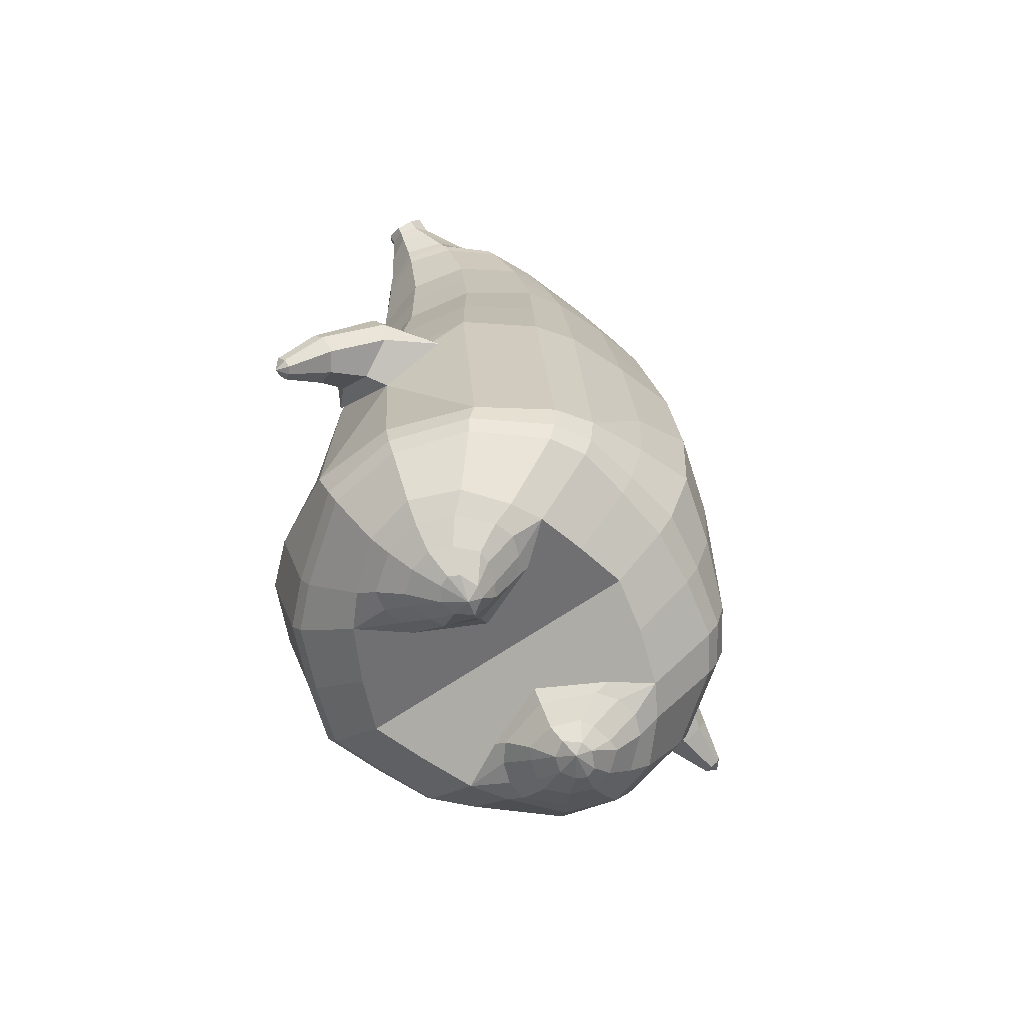
<metadata>
{"format":"obj","ext":"obj","renderer":"f3d","projection":"perspective","resolution":1024,"background":"white","views":[{"elev":-66.5,"azim":-53.2,"up":"+Y"}]}
</metadata>
<code>
o korok
v 0.01146 -0.7262 0.2721
v 0 0.8235 0.2949
v -0.2154 -0.7562 0.2321
v -0.2624 0.8285 0.2479
v -0.2858 -0.7662 0.2032
v -0.3535 0.8835 0.195
v -0.3781 -0.7762 0.1418
v -0.4418 0.8735 0.1021
v -0.4249 -0.7762 0.03718
v -0.4799 0.8635 0
v -0.4024 -0.7762 -0.07857
v -0.4418 0.8735 -0.1021
v -0.3171 -0.7662 -0.1845
v -0.3535 0.8835 -0.195
v -0.2509 -0.7562 -0.2477
v -0.2624 0.8285 -0.2479
v -0.01654 -0.7262 -0.3719
v -0 0.8235 -0.2949
v 0 0.7091 0.3428
v -0.2451 0.7091 0.2795
v -0.3244 0.7091 0.2424
v -0.4155 0.7091 0.1312
v -0.4497 0.7091 0
v -0.4155 0.7091 -0.1312
v -0.3244 0.7091 -0.2424
v -0.2451 0.7091 -0.2795
v -0 0.7091 -0.3428
v 4.2e-05 0.4499 0.4
v -0.2448 0.4499 0.3303
v -0.3176 0.4499 0.2864
v -0.415 0.4499 0.155
v -0.4491 0.4499 0
v -0.415 0.4499 -0.155
v -0.3176 0.4499 -0.2864
v -0.2448 0.4499 -0.3303
v 5.1e-05 0.4499 -0.405
v 0.000417 0.03232 0.465
v -0.2687 0.03232 0.3791
v -0.3488 0.03232 0.3253
v -0.499 0.03163 0.000242
v -0.3522 0.03232 -0.3518
v -0.2722 0.03232 -0.4067
v 0.000286 0.03232 -0.495
v -0.1511 -0.7762 0.1471
v -0.0945 -0.7712 -0.002774
v -0.1735 -0.7762 -0.1421
v 0.01408 -0.4417 0.4724
v -0.2501 -0.5217 0.3995
v -0.3299 -0.5417 0.3553
v -0.5194 -0.5667 0.04023
v -0.4161 -0.4667 -0.3412
v -0.3288 -0.4167 -0.4465
v -0.01081 -0.3167 -0.5825
v 0.01323 -0.6266 0.384
v -0.2351 -0.6266 0.3642
v -0.3112 -0.6316 0.3265
v -0.4326 -0.6416 0.2004
v -0.4916 -0.6516 0.04249
v -0.4774 -0.6516 -0.1246
v -0.3576 -0.6516 -0.2967
v -0.2822 -0.6516 -0.3816
v -0.01791 -0.6516 -0.4938
v 0.01377 -0.5792 0.4196
v -0.2416 -0.5892 0.3858
v -0.3198 -0.5942 0.3448
v -0.444 -0.6042 0.2096
v -0.5092 -0.6142 0.04215
v -0.4931 -0.6142 -0.136
v -0.3658 -0.6142 -0.3171
v -0.2875 -0.6142 -0.4051
v -0.01648 -0.6142 -0.5195
v -0.2683 -0.8562 0.1116
v -0.3122 -0.8562 0.0727
v -0.3322 -0.8562 0.02405
v -0.3209 -0.8562 -0.02735
v -0.2845 -0.8562 -0.07327
v -0.1768 -0.8562 -0.05414
v -0.1657 -0.8562 0.07393
v -0.1537 -0.8562 0.008429
v -0.2655 -0.8962 0.05735
v -0.2785 -0.8962 0.03453
v -0.2697 -0.8962 0.009797
v -0.2404 -0.8962 -0.01308
v -0.1742 -0.8962 0.0254
v -0.2838 -0.8076 0.1618
v -0.3094 -0.8076 -0.1373
v -0.3659 -0.8125 -0.05693
v -0.3825 -0.8125 0.02844
v -0.1717 -0.7962 -0.113
v -0.3517 -0.8125 0.106
v -0.1529 -0.7962 0.1192
v -0.1209 -0.7962 -0.000246
v -0.1928 -0.8562 0.09096
v -0.2391 -0.8562 0.1083
v -0.2065 -0.8562 -0.06616
v -0.2552 -0.8562 -0.07508
v -0.1962 -0.8962 0.06069
v -0.2236 -0.8962 0.07126
v -0.2121 -0.9112 0.03863
v -0.202 -0.8962 -0.005524
v -0.2368 -0.8022 0.1718
v -0.1909 -0.7962 0.1534
v -0.2147 -0.7962 -0.1406
v -0.2632 -0.8022 -0.1499
v -0.1034 -0.7412 0.2543
v -0.1362 0.8085 0.2807
v -0.1226 0.7091 0.3162
v -0.1224 0.4499 0.3726
v -0.1353 0.03232 0.4264
v -0.1198 -0.4817 0.4396
v -0.1133 -0.6266 0.3763
v -0.1163 -0.5842 0.405
v -0.1336 -0.7412 -0.317
v -0.1362 0.8085 -0.2807
v -0.1226 0.7091 -0.3162
v -0.1223 0.4499 -0.3726
v -0.1361 0.03232 -0.4561
v -0.1689 -0.3417 -0.5413
v -0.1482 -0.6516 -0.4453
v -0.1498 -0.6142 -0.4698
v -0.5063 -0.206 0.007332
v -0.5506 -0.1961 -0.02022
v -0.6156 -0.03272 -0.01935
v -0.5466 -0.1457 -0.09553
v -0.5605 -0.09942 -0.1075
v -0.6086 -0.1229 0.07208
v -0.5883 -0.1668 0.06176
v -0.6011 -0.2001 -0.1124
v -0.6208 -0.1697 -0.1315
v -0.6144 -0.2266 -0.07072
v -0.6874 -0.1525 -0.0984
v -0.6869 -0.2018 -0.03846
v -0.6538 -0.2261 -0.03822
v -0.6722 -0.2638 -0.1543
v -0.6824 -0.2498 -0.1628
v -0.6795 -0.2726 -0.1384
v -0.7111 -0.2416 -0.1502
v -0.7093 -0.2634 -0.1263
v -0.6937 -0.2746 -0.1251
v -0.7042 -0.2707 -0.156
v -0.5834 -0.05906 -0.08522
v -0.6518 -0.1558 -0.1234
v -0.7034 -0.2388 -0.1595
v -0.4832 -0.02873 0.1056
v -0.6199 -0.07673 0.04839
v -0.6963 -0.1763 -0.06148
v -0.7182 -0.2463 -0.1394
v -0.496 -0.1309 0.1485
v -0.1228 -0.3236 0.4478
v 0.01053 -0.2355 0.4843
v -0.444 -0.5563 0.2225
v -0.463 0.03114 0.1916
v -0.5057 -0.1253 -0.1383
v -0.4814 -0.02484 -0.1038
v -0.4572 0.03404 -0.1901
v -0.5079 -0.5405 -0.1581
v 0.2474 -0.7562 0.1977
v 0.2474 0.866 0.261
v 0.3149 -0.7662 0.1542
v 0.3386 0.8735 0.215
v 0.397 -0.7762 0.07398
v 0.4293 0.876 0.1194
v 0.4249 -0.7762 -0.03718
v 0.4614 0.866 -0
v 0.3826 -0.7762 -0.1472
v 0.2836 -0.7662 -0.2327
v 0.3386 0.8735 -0.215
v 0.212 -0.7562 -0.2818
v 0.2474 0.866 -0.261
v 0.2452 0.7091 0.2795
v 0.3246 0.7091 0.2424
v 0.4157 0.7091 0.1312
v 0.45 0.7091 -0
v 0.4157 0.7091 -0.1312
v 0.3246 0.7091 -0.2424
v 0.2452 0.7091 -0.2795
v 0.2452 0.4499 0.3303
v 0.3182 0.4499 0.2864
v 0.4157 0.4499 0.155
v 0.45 0.4499 -0
v 0.4157 0.4499 -0.155
v 0.3182 0.4499 -0.2864
v 0.2452 0.4499 -0.3303
v 0.2743 0.03232 0.3763
v 0.3551 0.03232 0.3217
v 0.5023 0.03204 -0
v 0.3518 0.03232 -0.3551
v 0.2708 0.03232 -0.4087
v 0.1723 -0.7762 0.1217
v 0.09297 -0.7712 -0.01716
v 0.15 -0.7762 -0.1666
v 0.2922 -0.5217 0.3702
v 0.3733 -0.5417 0.3099
v 0.5199 -0.5667 -0.04023
v 0.3775 -0.4667 -0.3842
v 0.2985 -0.4167 -0.4676
v 0.2799 -0.6266 0.3311
v 0.3567 -0.6316 0.2761
v 0.46 -0.6416 0.1256
v 0.4917 -0.6516 -0.04249
v 0.4505 -0.6516 -0.2014
v 0.3104 -0.6516 -0.3458
v 0.233 -0.6516 -0.4135
v 0.287 -0.5892 0.3535
v 0.3657 -0.5942 0.2959
v 0.4717 -0.6042 0.1371
v 0.5095 -0.6142 -0.04215
v 0.4664 -0.6142 -0.2106
v 0.3199 -0.6142 -0.3636
v 0.2414 -0.6142 -0.4342
v 0.2836 -0.8562 0.06331
v 0.3201 -0.8562 0.01739
v 0.3313 -0.8562 -0.03401
v 0.3113 -0.8562 -0.08266
v 0.2675 -0.8562 -0.1216
v 0.1649 -0.8562 -0.08375
v 0.176 -0.8562 0.04403
v 0.1528 -0.8562 -0.01839
v 0.2714 -0.8962 0.01037
v 0.2803 -0.8962 -0.01436
v 0.2673 -0.8962 -0.03718
v 0.2344 -0.8962 -0.05462
v 0.1759 -0.8962 -0.005229
v 0.3074 -0.8076 0.1106
v 0.2819 -0.8076 -0.1873
v 0.3505 -0.8125 -0.1196
v 0.3816 -0.8125 -0.03841
v 0.1516 -0.7962 -0.1388
v 0.3648 -0.8125 0.04333
v 0.1703 -0.7962 0.09276
v 0.1193 -0.7962 -0.01968
v 0.2057 -0.8562 0.0561
v 0.2543 -0.8562 0.06511
v 0.192 -0.8562 -0.1008
v 0.2383 -0.8562 -0.1182
v 0.2038 -0.8962 0.02569
v 0.2325 -0.8962 0.03136
v 0.2155 -0.9112 0.001219
v 0.198 -0.8962 -0.04052
v 0.2617 -0.8022 0.1308
v 0.2133 -0.7962 0.1204
v 0.1896 -0.7962 -0.173
v 0.2354 -0.8022 -0.1906
v 0.1283 -0.7412 0.2428
v 0.1362 0.8535 0.2807
v 0.1226 0.7091 0.3162
v 0.1226 0.4499 0.3726
v 0.1364 0.03232 0.4264
v 0.1516 -0.4817 0.4298
v 0.1446 -0.6266 0.3655
v 0.1484 -0.5842 0.3944
v 0.09802 -0.7412 -0.3297
v 0.1362 0.8535 -0.2807
v 0.1226 0.7091 -0.3162
v 0.1226 0.4499 -0.3726
v 0.1356 0.03232 -0.4566
v 0.1449 -0.3417 -0.5483
v 0.1096 -0.6516 -0.4563
v 0.115 -0.6142 -0.4795
v 0.5132 -0.2066 -0.008658
v 0.5752 -0.1922 0.004562
v 0.6146 -0.01751 0.006727
v 0.5857 -0.1503 -0.07671
v 0.5958 -0.1022 -0.08803
v 0.5943 -0.1014 0.1011
v 0.5843 -0.1499 0.08972
v 0.7065 -0.1654 -0.0347
v 0.7172 -0.1271 -0.04643
v 0.6977 -0.1832 0.01239
v 0.7243 -0.07707 0.01254
v 0.7071 -0.1246 0.07124
v 0.6984 -0.1634 0.05944
v 0.8055 -0.1698 0.003182
v 0.8105 -0.1517 -0.001537
v 0.8026 -0.1741 0.02202
v 0.8137 -0.1298 0.02202
v 0.8062 -0.1507 0.04557
v 0.8021 -0.1689 0.04085
v 0.8275 -0.1568 0.02388
v 0.606 -0.05536 -0.06284
v 0.7228 -0.09745 -0.02557
v 0.8146 -0.1311 0.009763
v 0.4827 -0.02659 0.1052
v 0.605 -0.05461 0.07754
v 0.716 -0.09576 0.05199
v 0.8122 -0.1305 0.03567
v 0.4976 -0.1283 0.1437
v 0.1486 -0.3236 0.44
v 0.4713 -0.5563 0.1589
v 0.4635 0.03263 0.1913
v 0.516 -0.1282 -0.1439
v 0.4894 -0.02689 -0.1053
v 0.4634 0.03262 -0.1913
v 0.4862 -0.5414 -0.2236
v -0.2036 0.8835 -0.1131
v -0.1386 0.8835 0
v -0.2036 0.8835 0.1131
v 0.05122 0.8835 0.197
v -0.01378 0.8835 0.09849
v -0.06378 0.8835 0
v -0.01378 0.8835 -0.09849
v 0.05122 0.8835 -0.197
v -0.4619 0.9235 0.08368
v -0.3735 0.9335 0.1531
v -0.4949 0.9135 0
v -0.4619 0.9235 -0.08368
v -0.3735 0.9335 -0.1531
v -0.2986 0.9335 0.08655
v -0.2986 0.9335 -0.08655
v -0.2586 0.9335 0
v -0.4931 0.9705 0.05951
v -0.4067 0.9857 0.11
v -0.5235 0.9651 0
v -0.4931 0.9705 -0.05951
v -0.4067 0.9857 -0.11
v -0.3469 0.9963 0.05498
v -0.3469 0.9963 -0.05498
v -0.315 1.002 0
v 0.3861 0.9835 0.1629
v 0.3277 0.9835 0.1879
v 0.4642 0.9835 0.08817
v 0.4916 0.9835 0
v 0.4642 0.9835 -0.08817
v 0.3861 0.9835 -0.1629
v 0.3277 0.9835 -0.1879
v 0.2591 0.9835 -0.1915
v 0.2591 0.9835 0.1915
v 0.2015 0.9835 -0.1418
v 0.2015 0.9835 0.1418
v 0.1727 0.9835 0.07092
v 0.1547 0.9835 0
v 0.1727 0.9835 -0.07092
v 0.4556 1.06 0.1018
v 0.4225 1.075 0.1174
v 0.4898 1.039 0.06613
v 0.5153 1.032 0
v 0.4898 1.039 -0.06613
v 0.4556 1.06 -0.1018
v 0.4225 1.075 -0.1174
v 0.3751 1.097 -0.1197
v 0.3751 1.097 0.1197
v 0.3425 1.113 -0.08864
v 0.3425 1.113 0.08864
v 0.5729 1.204 0.03311
v 0.5949 1.19 0
v 0.5729 1.204 -0.03311
v 0.5572 1.235 0.03065
v 0.5409 1.244 0
v 0.5572 1.235 -0.03065
v -0.3635 0.9085 -0.1836
v -0.2586 0.9085 -0.1018
v -0.2586 0.9085 0.1018
v -0.3635 0.9085 0.1836
v -0.4519 0.8985 0.09521
v -0.4879 0.8885 0
v -0.1986 0.9085 0
v -0.4519 0.8985 -0.09521
v 0.1102 0.9085 0.1549
v 0.07219 0.9085 0.08421
v 0.3477 0.9085 0.1935
v 0.1872 0.9085 -0.2208
v 0.2716 0.9085 -0.2231
v 0.04844 0.9085 0
v 0.07219 0.9085 -0.08421
v 0.3477 0.9085 -0.1935
v 0.4293 0.876 -0.1194
v 0.1102 0.9085 -0.1549
v 0.2716 0.9085 0.2231
v 0.1872 0.9085 0.2208
v -0.5217 1.013 0.0369
v -0.4866 1.049 0.05175
v -0.5379 0.9972 0
v -0.5217 1.013 -0.0369
v -0.4866 1.049 -0.05175
v -0.4534 1.082 0.03564
v -0.4534 1.082 -0.03564
v -0.4413 1.094 0
v -0.5398 1.028 0.0369
v -0.5222 1.063 0.05175
v -0.5479 1.011 0
v -0.5398 1.028 -0.0369
v -0.5222 1.063 -0.05175
v -0.5056 1.096 0.03564
v -0.5056 1.096 -0.03564
v -0.4996 1.108 0
v 0.3261 1.12 -0.04427
v 0.2685 1.202 0.03542
v 0.2685 1.202 -0.03542
v 0.3515 1.163 -0.01408
v 0.3515 1.163 0.01408
v 0.291 1.218 0.01276
v 0.291 1.218 -0.01276
v 0.2389 1.182 -0.01129
v 0.2389 1.182 0.01129
v 0.4349 1.19 0
v 0.2769 1.09 0.01219
v 0.2769 1.09 -0.01219
v 0.3261 1.12 0.04425
v 0.297 1.162 -0.03985
v 0.321 1.19 0.01351
v 0.321 1.19 -0.01351
v 0.2969 1.162 0.03984
v 0.2582 1.137 -0.01184
v 0.2582 1.137 0.01184
v 0.00023 0.2411 0.4325
v -0.2568 0.2411 0.3546
v -0.3333 0.2411 0.3058
v -0.4778 0.2405 0.000702
v -0.3348 0.2411 -0.3192
v -0.2584 0.2411 -0.3685
v 0.000174 0.2411 -0.45
v -0.1289 0.2411 0.3995
v -0.1292 0.2411 -0.4144
v -0.4412 0.2404 0.1737
v -0.4385 0.2417 -0.1722
v 0.2597 0.2411 0.3533
v 0.3366 0.2411 0.3041
v 0.4785 0.241 -0
v 0.3351 0.2411 -0.3207
v 0.2581 0.2411 -0.3695
v 0.1295 0.2411 0.3995
v 0.1291 0.2411 -0.4146
v 0.4411 0.2413 0.1732
v 0.441 0.2413 -0.1732
v 2.1e-05 0.5795 0.3714
v -0.245 0.5795 0.3049
v -0.321 0.5795 0.2644
v -0.4152 0.5795 0.1431
v -0.4494 0.5795 0
v -0.4152 0.5795 -0.1431
v -0.321 0.5795 -0.2644
v -0.2449 0.5795 -0.3049
v 2.5e-05 0.5795 -0.3739
v -0.1225 0.5795 0.3444
v -0.1225 0.5795 -0.3444
v 0.2452 0.5795 0.3049
v 0.3214 0.5795 0.2644
v 0.4157 0.5795 0.1431
v 0.45 0.5795 -0
v 0.4157 0.5795 -0.1431
v 0.3214 0.5795 -0.2644
v 0.2452 0.5795 -0.3049
v 0.1226 0.5795 0.3444
v 0.1226 0.5795 -0.3444
f 107 106 4 20
f 20 4 6 21
f 21 6 8 22
f 22 8 10 23
f 23 10 12 24
f 24 12 14 25
f 25 14 16 26
f 115 114 18 27
f 435 115 27 433
f 431 25 26 432
f 430 24 25 431
f 429 23 24 430
f 428 22 23 429
f 427 21 22 428
f 426 20 21 427
f 434 107 20 426
f 412 108 29 406
f 406 29 30 407
f 407 30 31 414
f 414 31 32 408
f 408 32 33 415
f 415 33 34 409
f 409 34 35 410
f 413 116 36 411
f 118 117 43 53
f 51 41 42 52
f 156 155 41 51
f 40 144 152
f 48 38 39 49
f 110 149 48
f 76 96 83
f 112 110 48 64
f 64 48 49 65
f 65 49 151 66
f 66 151 50 67
f 67 50 156 68
f 68 156 51 69
f 69 51 52 70
f 120 118 53 71
f 113 119 62 17
f 13 60 61 15
f 11 59 60 13
f 9 58 59 11
f 7 57 58 9
f 5 56 57 7
f 3 55 56 5
f 105 111 55 3
f 119 120 71 62
f 60 69 70 61
f 59 68 69 60
f 58 67 68 59
f 57 66 67 58
f 56 65 66 57
f 55 64 65 56
f 111 112 64 55
f 72 73 80 98
f 95 77 100
f 88 87 75 74
f 85 90 73 72
f 78 93 97
f 92 91 78 79
f 87 86 76 75
f 89 92 79 77
f 90 88 74 73
f 100 84 99
f 94 72 98
f 73 74 81 80
f 103 89 77 95
f 74 75 82 81
f 101 85 72 94
f 75 76 83 82
f 79 78 97 84
f 86 104 96 76
f 77 79 84 100
f 91 102 93 78
f 3 5 85 101
f 98 80 99
f 80 81 99
f 81 82 99
f 82 83 99
f 84 97 99
f 17 1 105 3 44 45 46 15 113
f 7 9 88 90
f 46 45 92 89
f 11 13 86 87
f 45 44 91 92
f 13 15 104 86
f 5 7 90 85
f 9 11 87 88
f 15 46 89 103
f 44 3 102 91
f 97 98 99
f 83 100 99
f 101 102 3
f 103 104 15
f 103 95 96 104
f 83 96 95 100
f 94 98 97 93
f 93 102 101 94
f 54 63 112 111
f 1 54 111 105
f 63 47 110 112
f 47 150 149 110
f 405 28 108 412
f 425 19 107 434
f 19 2 106 107
f 61 70 120 119
f 15 61 119 113
f 70 52 118 120
f 52 42 117 118
f 410 35 116 413
f 432 26 115 435
f 26 16 114 115
f 154 153 125 141
f 121 148 127 122
f 144 40 123 145
f 124 125 153
f 126 127 148
f 122 127 133 130
f 146 131 137 147
f 141 125 129 142
f 125 124 128 129
f 145 123 131 146
f 127 126 132 133
f 124 122 130 128
f 137 143 135 140
f 133 132 138 139
f 128 130 136 134
f 130 133 139 136
f 142 129 135 143
f 129 128 134 135
f 135 134 140
f 138 147 137 140
f 139 138 140
f 134 136 140
f 136 139 140
f 131 142 143 137
f 123 141 142 131
f 40 154 141 123
f 126 145 146 132
f 132 146 147 138
f 151 121 50
f 40 155 154
f 153 121 122 124
f 148 144 145 126
f 48 149 109 38
f 149 150 37 109
f 151 152 144 148 121
f 49 39 152 151
f 121 153 154 155 156
f 50 121 156
f 246 170 158 245
f 170 171 160 158
f 171 172 162 160
f 172 173 164 162
f 173 174 366 164
f 174 175 167 366
f 175 176 169 167
f 254 27 18 253
f 444 433 27 254
f 441 442 176 175
f 440 441 175 174
f 439 440 174 173
f 438 439 173 172
f 437 438 172 171
f 436 437 171 170
f 443 436 170 246
f 421 416 177 247
f 416 417 178 177
f 417 423 179 178
f 423 418 180 179
f 418 424 181 180
f 424 419 182 181
f 419 420 183 182
f 422 411 36 255
f 257 53 43 256
f 195 196 188 187
f 294 195 187 293
f 186 290 283
f 192 193 185 184
f 249 192 288
f 215 222 235
f 251 204 192 249
f 204 205 193 192
f 205 206 289 193
f 206 207 194 289
f 207 208 294 194
f 208 209 195 294
f 209 210 196 195
f 259 71 53 257
f 252 17 62 258
f 166 168 203 202
f 165 166 202 201
f 163 165 201 200
f 161 163 200 199
f 159 161 199 198
f 157 159 198 197
f 244 157 197 250
f 258 62 71 259
f 202 203 210 209
f 201 202 209 208
f 200 201 208 207
f 199 200 207 206
f 198 199 206 205
f 197 198 205 204
f 250 197 204 251
f 211 237 219 212
f 234 239 216
f 227 213 214 226
f 224 211 212 229
f 217 236 232
f 231 218 217 230
f 226 214 215 225
f 228 216 218 231
f 229 212 213 227
f 239 238 223
f 233 237 211
f 212 219 220 213
f 242 234 216 228
f 213 220 221 214
f 240 233 211 224
f 214 221 222 215
f 218 223 236 217
f 225 215 235 243
f 216 239 223 218
f 230 217 232 241
f 157 240 224 159
f 237 238 219
f 219 238 220
f 220 238 221
f 221 238 222
f 223 238 236
f 17 252 168 191 190 189 157 244 1
f 161 229 227 163
f 191 228 231 190
f 165 226 225 166
f 190 231 230 189
f 166 225 243 168
f 159 224 229 161
f 163 227 226 165
f 168 242 228 191
f 189 230 241 157
f 236 238 237
f 222 238 239
f 240 157 241
f 242 168 243
f 242 243 235 234
f 222 239 234 235
f 233 232 236 237
f 232 233 240 241
f 54 250 251 63
f 1 244 250 54
f 63 251 249 47
f 47 249 288 150
f 405 421 247 28
f 425 443 246 19
f 19 246 245 2
f 203 258 259 210
f 168 252 258 203
f 210 259 257 196
f 196 257 256 188
f 420 422 255 183
f 442 444 254 176
f 176 254 253 169
f 292 280 264 291
f 260 261 266 287
f 283 284 262 186
f 263 291 264
f 265 287 266
f 261 269 272 266
f 285 286 276 270
f 280 281 268 264
f 264 268 267 263
f 284 285 270 262
f 266 272 271 265
f 263 267 269 261
f 276 279 274 282
f 272 278 277 271
f 267 273 275 269
f 269 275 278 272
f 281 282 274 268
f 268 274 273 267
f 274 279 273
f 277 279 276 286
f 278 279 277
f 273 279 275
f 275 279 278
f 270 276 282 281
f 262 270 281 280
f 186 262 280 292
f 265 271 285 284
f 271 277 286 285
f 289 194 260
f 186 292 293
f 291 263 261 260
f 287 265 284 283
f 192 184 248 288
f 288 248 37 150
f 289 260 287 283 290
f 193 289 290 185
f 260 294 293 292 291
f 194 294 260
f 302 18 114
f 351 350 307 309
f 359 358 329 330
f 308 310 318 316
f 353 352 308 304
f 355 354 303 305
f 356 351 309 310
f 357 355 305 306
f 354 353 304 303
f 352 356 310 308
f 350 357 306 307
f 314 313 372 373
f 309 307 315 317
f 307 306 314 315
f 305 303 311 313
f 310 309 317 318
f 304 308 316 312
f 306 305 313 314
f 303 304 312 311
f 328 332 386 342
f 360 162 321 319
f 362 361 326 325
f 363 359 330 331
f 364 363 331 332
f 366 365 324 323
f 361 367 328 326
f 367 364 332 328
f 369 368 320 327
f 162 164 322 321
f 368 360 319 320
f 365 362 325 324
f 358 369 327 329
f 164 366 323 322
f 398 343 347
f 325 326 340 339
f 327 320 334 341
f 320 319 333 334
f 326 328 342 340
f 319 321 335 333
f 329 327 341 343
f 321 322 336 335
f 330 329 343 398
f 322 323 337 336
f 323 324 338 337
f 391 392 388 393 394 387
f 324 325 339 338
f 336 337 346 345
f 404 402 387 394
f 337 338 346
f 338 339 346
f 342 386 349
f 339 340 349 346
f 341 334 344 347
f 334 333 344
f 340 342 349
f 333 335 344
f 343 341 347
f 335 336 345 344
f 14 12 357 350
f 297 296 356 352
f 8 6 353 354
f 12 10 355 357
f 296 295 351 356
f 10 8 354 355
f 6 297 352 353
f 295 14 350 351
f 298 245 369 358
f 167 169 362 365
f 158 160 360 368
f 245 158 368 369
f 302 301 364 367
f 253 302 367 361
f 366 167 365
f 301 300 363 364
f 300 299 359 363
f 169 253 361 362
f 160 162 360
f 299 298 358 359
f 376 374 382 384
f 311 312 371 370
f 316 318 377 375
f 317 315 374 376
f 315 314 373 374
f 313 311 370 372
f 318 317 376 377
f 312 316 375 371
f 374 373 381 382
f 372 370 378 380
f 377 376 384 385
f 371 375 383 379
f 373 372 380 381
f 370 371 379 378
f 375 377 385 383
f 379 383 385 384 382 381 380 378
f 401 399 388 392
f 400 390 389 401
f 402 400 391 387
f 403 397 396 404
f 399 403 393 388
f 386 395 348 349
f 398 347 348 395
f 332 331 386
f 389 390 398 395 386
f 396 397 386 331 398
f 331 330 398
f 386 397 403 399
f 393 403 404 394
f 398 390 400 402
f 391 400 401 392
f 389 386 399 401
f 396 398 402 404
f 2 245 298
f 2 298 106
f 298 299 106
f 4 106 297
f 297 6 4
f 296 297 299
f 296 299 300
f 106 299 297
f 296 300 301
f 16 14 295
f 295 296 301
f 302 253 18
f 295 301 114
f 301 302 114
f 114 16 295
f 344 345 346 349 348 347
f 188 256 422 420
f 37 248 421 405
f 256 43 411 422
f 187 188 420 419
f 293 187 419 424
f 186 293 424 418
f 290 186 418 423
f 185 290 423 417
f 184 185 417 416
f 248 184 416 421
f 42 410 413 117
f 37 405 412 109
f 117 413 411 43
f 41 409 410 42
f 155 415 409 41
f 40 408 415 155
f 152 414 408 40
f 39 407 414 152
f 38 406 407 39
f 109 412 406 38
f 183 255 444 442
f 28 247 443 425
f 247 177 436 443
f 177 178 437 436
f 178 179 438 437
f 179 180 439 438
f 180 181 440 439
f 181 182 441 440
f 182 183 442 441
f 255 36 433 444
f 35 432 435 116
f 28 425 434 108
f 108 434 426 29
f 29 426 427 30
f 30 427 428 31
f 31 428 429 32
f 32 429 430 33
f 33 430 431 34
f 34 431 432 35
f 116 435 433 36

</code>
